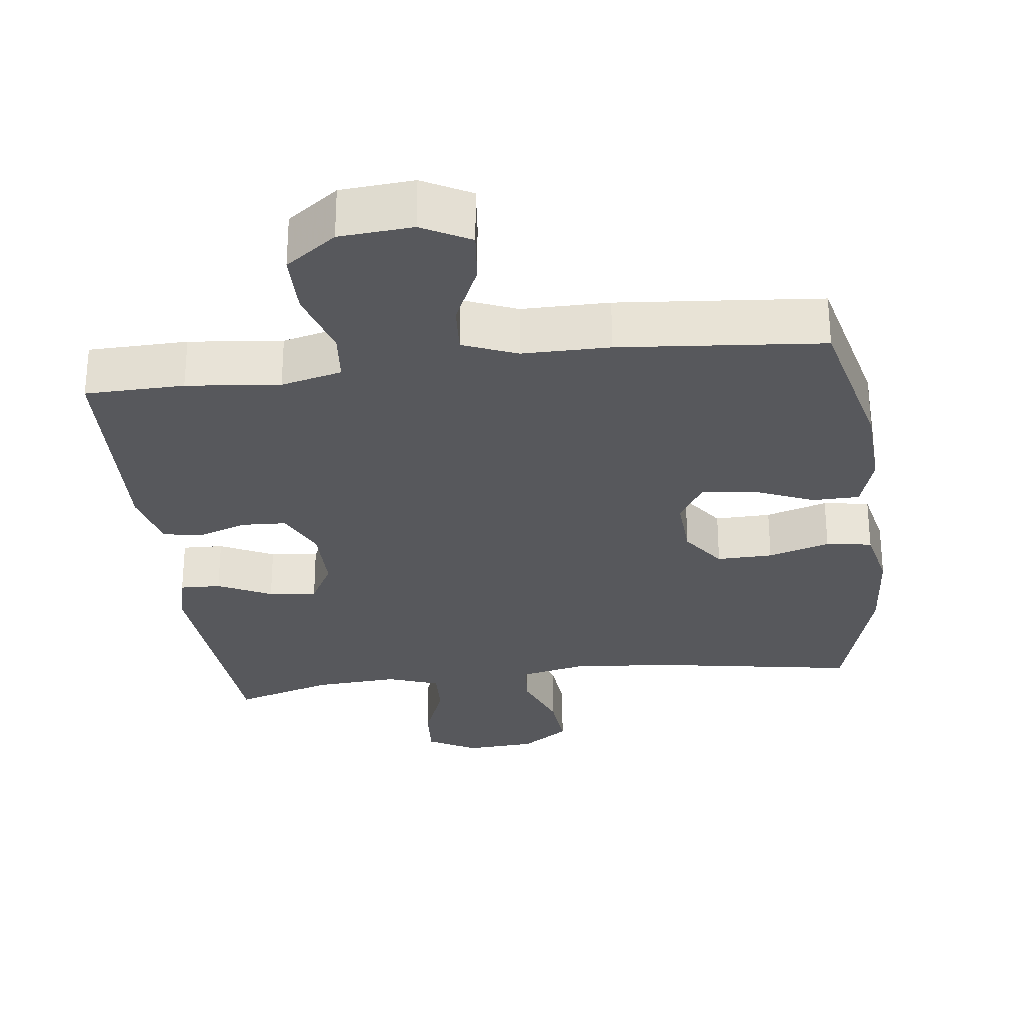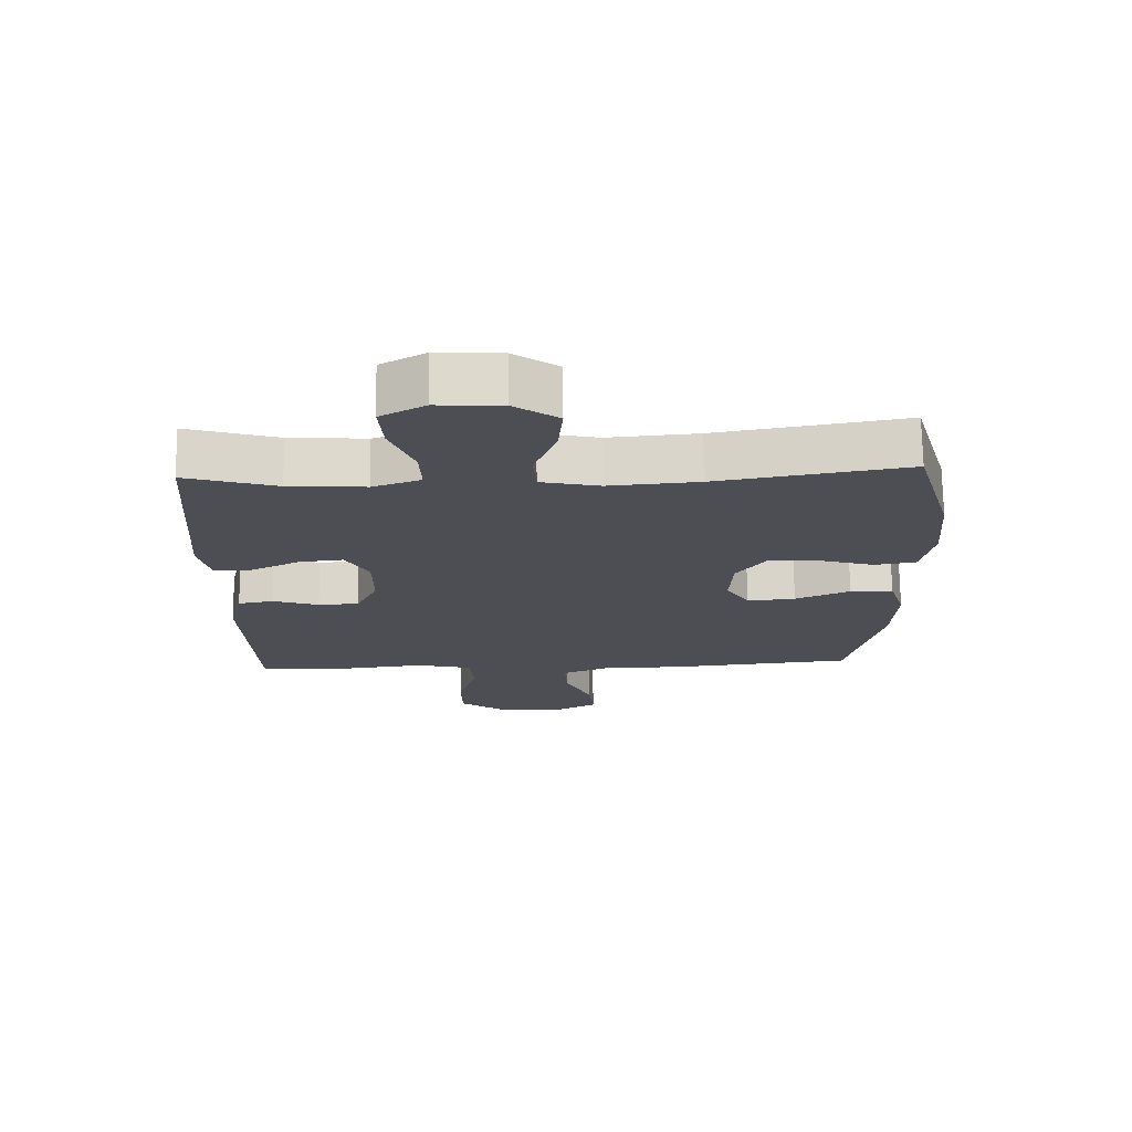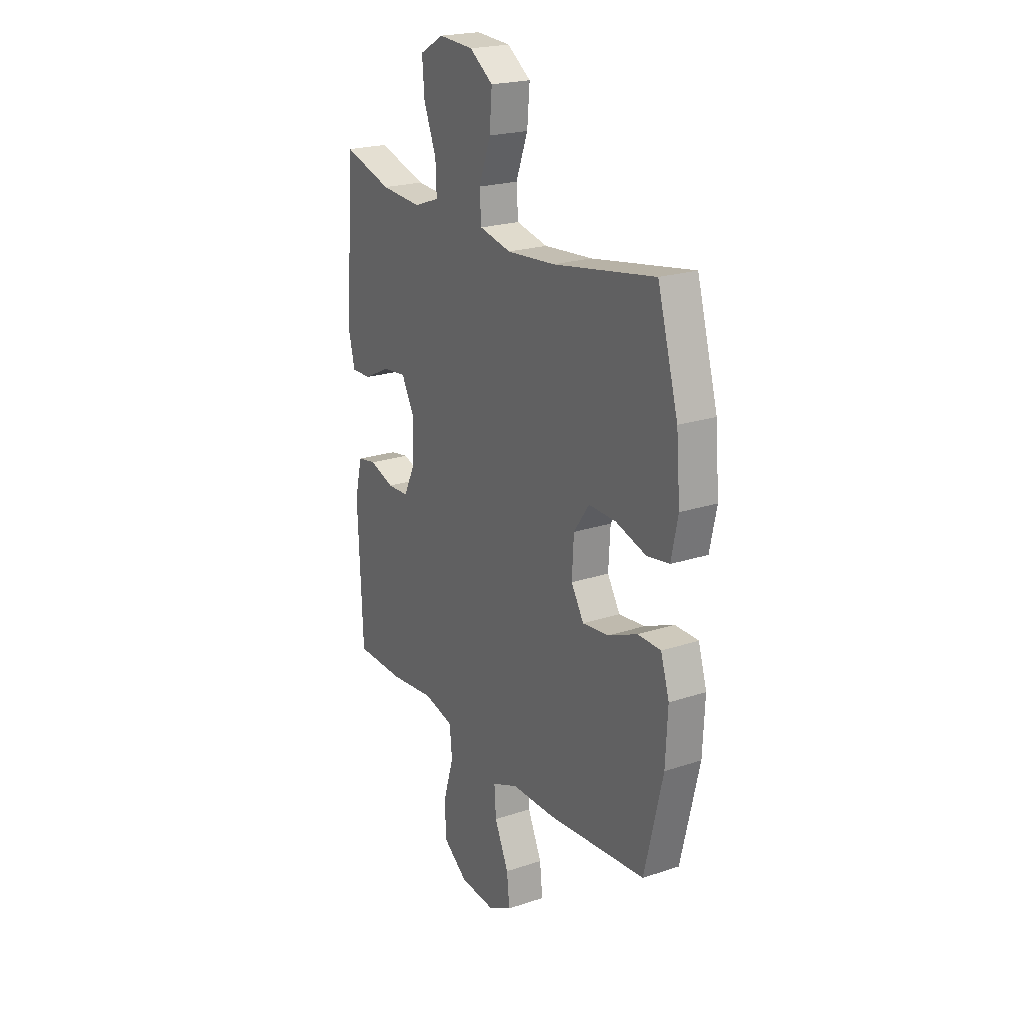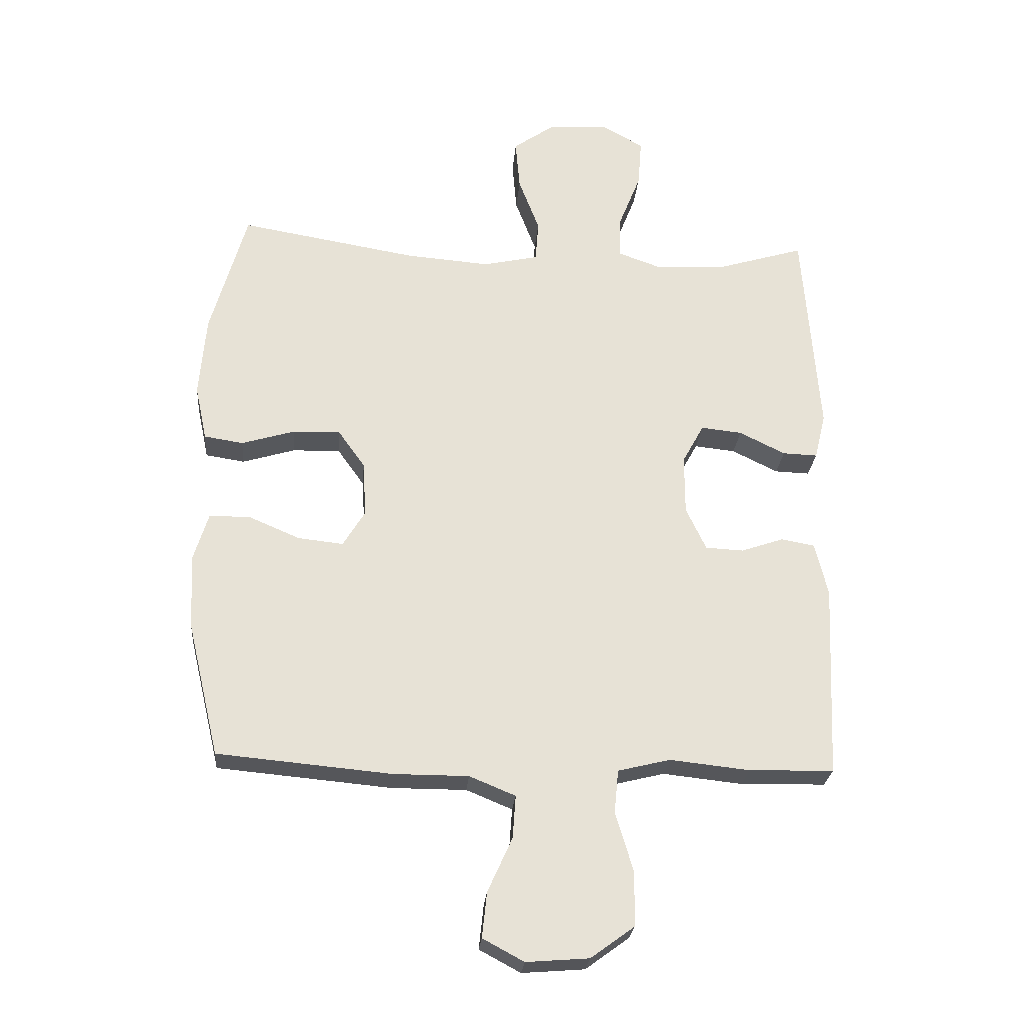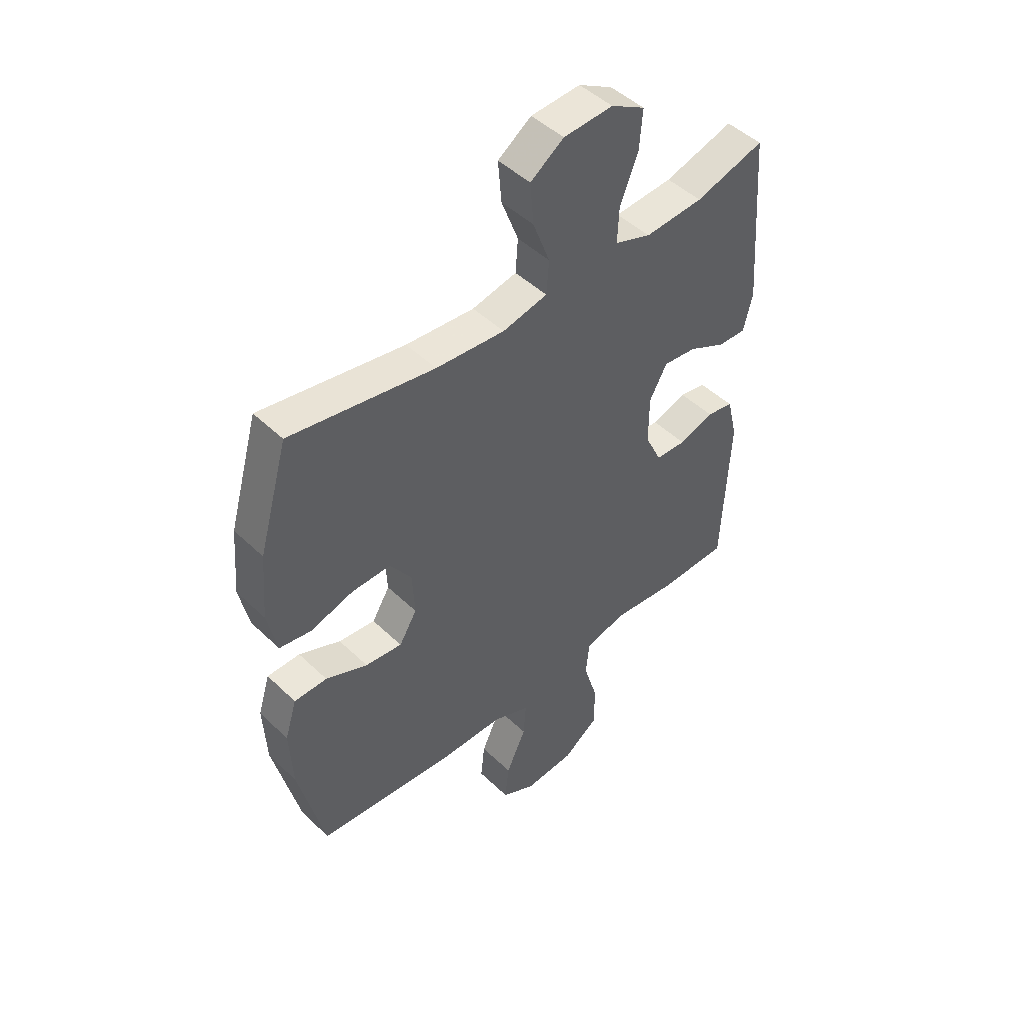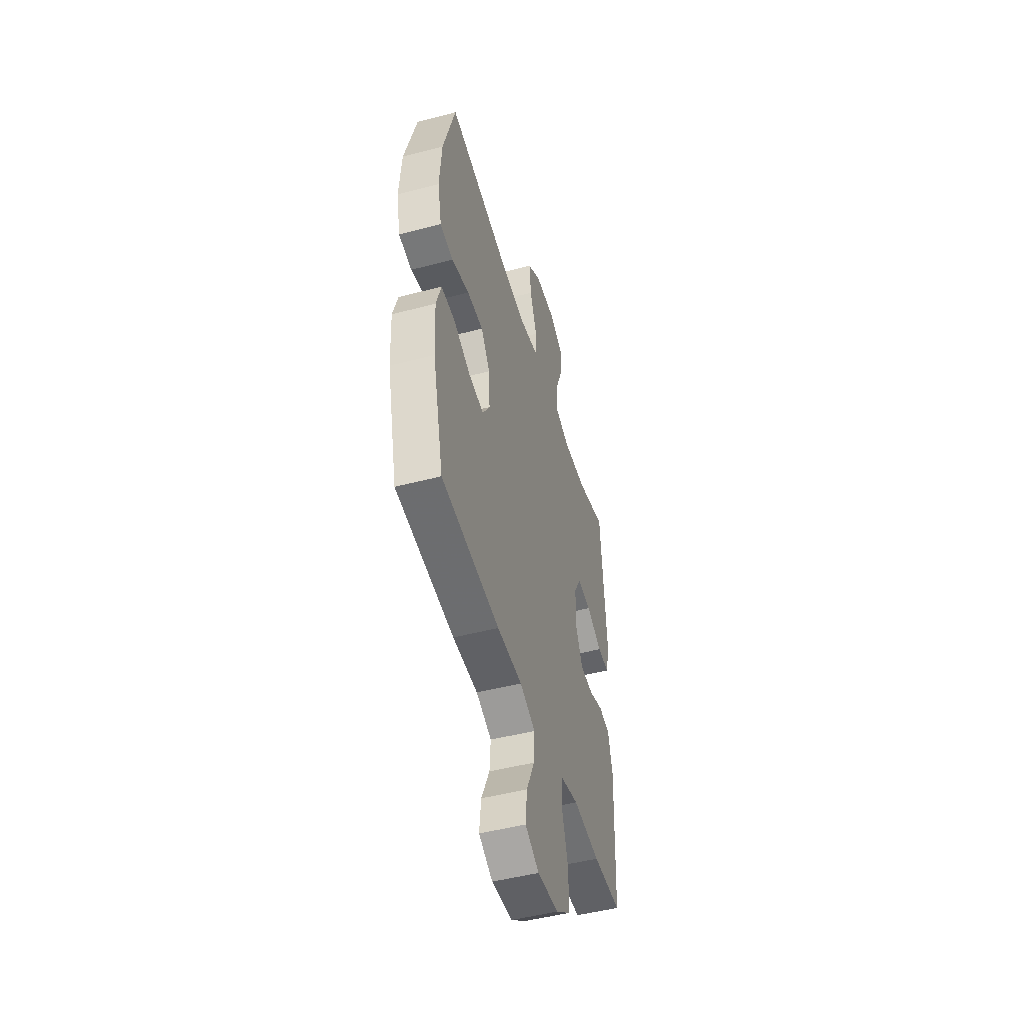
<metadata>
{"format":"obj","ext":"obj","renderer":"f3d","projection":"perspective","resolution":1024,"background":"white","views":[{"elev":-28.8,"azim":-172.8,"up":"+Y"},{"elev":72.7,"azim":179.1,"up":"+Z"},{"elev":21.7,"azim":-120.3,"up":"+Z"},{"elev":-25.8,"azim":-4.8,"up":"+Z"},{"elev":47.4,"azim":-42.9,"up":"+Z"},{"elev":-49.1,"azim":-73.8,"up":"+Z"}]}
</metadata>
<code>
v 0.5 0.07 -0.5
v 0.362 0.07 -0.503
v 0.232 0.07 -0.489
v 0.147 0.07 -0.51
v 0.14 0.07 -0.581
v 0.169 0.07 -0.677
v 0.168 0.07 -0.765
v 0.097 0.07 -0.817
v -0.005 0.07 -0.825
v -0.072 0.07 -0.789
v -0.064 0.07 -0.715
v -0.024 0.07 -0.627
v -0.019 0.07 -0.557
v -0.094 0.07 -0.526
v -0.216 0.07 -0.526
v -0.5 0.07 -0.5
v -0.552 0.07 -0.281
v -0.558 0.07 -0.159
v -0.534 0.07 -0.081
v -0.468 0.07 -0.08
v -0.384 0.07 -0.116
v -0.31 0.07 -0.124
v -0.274 0.07 -0.065
v -0.279 0.07 0.025
v -0.323 0.07 0.087
v -0.401 0.07 0.085
v -0.487 0.07 0.059
v -0.551 0.07 0.069
v -0.57 0.07 0.159
v -0.559 0.07 0.292
v -0.5 0.07 0.5
v -0.21 0.07 0.451
v -0.072 0.07 0.44
v 0.018 0.07 0.46
v 0.023 0.07 0.527
v -0.011 0.07 0.617
v -0.018 0.07 0.7
v 0.049 0.07 0.747
v 0.148 0.07 0.753
v 0.216 0.07 0.715
v 0.21 0.07 0.637
v 0.174 0.07 0.546
v 0.171 0.07 0.476
v 0.244 0.07 0.45
v 0.361 0.07 0.458
v 0.5 0.07 0.5
v 0.526 0.07 0.153
v 0.508 0.07 0.078
v 0.451 0.07 0.08
v 0.376 0.07 0.117
v 0.309 0.07 0.124
v 0.274 0.07 0.06
v 0.274 0.07 -0.037
v 0.307 0.07 -0.107
v 0.369 0.07 -0.11
v 0.439 0.07 -0.086
v 0.493 0.07 -0.096
v 0.514 0.07 -0.183
v 0.5 0 -0.5
v 0.362 0 -0.503
v 0.232 0 -0.489
v 0.147 0 -0.51
v 0.14 0 -0.581
v 0.169 0 -0.677
v 0.168 0 -0.765
v 0.097 0 -0.817
v -0.005 0 -0.825
v -0.072 0 -0.789
v -0.064 0 -0.715
v -0.024 0 -0.627
v -0.019 0 -0.557
v -0.094 0 -0.526
v -0.216 0 -0.526
v -0.5 0 -0.5
v -0.552 0 -0.281
v -0.558 0 -0.159
v -0.534 0 -0.081
v -0.468 0 -0.08
v -0.384 0 -0.116
v -0.31 0 -0.124
v -0.274 0 -0.065
v -0.279 0 0.025
v -0.323 0 0.087
v -0.401 0 0.085
v -0.487 0 0.059
v -0.551 0 0.069
v -0.57 0 0.159
v -0.559 0 0.292
v -0.5 0 0.5
v -0.21 0 0.451
v -0.072 0 0.44
v 0.018 0 0.46
v 0.023 0 0.527
v -0.011 0 0.617
v -0.018 0 0.7
v 0.049 0 0.747
v 0.148 0 0.753
v 0.216 0 0.715
v 0.21 0 0.637
v 0.174 0 0.546
v 0.171 0 0.476
v 0.244 0 0.45
v 0.361 0 0.458
v 0.5 0 0.5
v 0.526 0 0.153
v 0.508 0 0.078
v 0.451 0 0.08
v 0.376 0 0.117
v 0.309 0 0.124
v 0.274 0 0.06
v 0.274 0 -0.037
v 0.307 0 -0.107
v 0.369 0 -0.11
v 0.439 0 -0.086
v 0.493 0 -0.096
v 0.514 0 -0.183
f 55 56 57 58
f 54 55 58 1
f 47 48 49 50
f 45 46 47 50
f 44 45 50 51
f 43 44 51 52
f 39 40 41 42
f 39 42 43
f 38 39 43
f 35 36 37 38
f 34 35 38 43
f 33 34 43 52
f 29 30 31 32
f 26 27 28 29
f 25 26 29 32
f 24 25 32 33
f 18 19 20 21
f 18 21 22
f 17 18 22
f 14 15 16 17
f 13 14 17 22
f 9 10 11 12
f 9 12 13
f 8 9 13
f 5 6 7 8
f 4 5 8 13
f 54 1 2 3
f 53 54 3 4
f 23 24 33 52
f 22 23 52 53
f 4 13 22 53
f 116 115 114 113
f 59 116 113 112
f 108 107 106 105
f 108 105 104 103
f 109 108 103 102
f 110 109 102 101
f 100 99 98 97
f 101 100 97
f 101 97 96
f 96 95 94 93
f 101 96 93 92
f 110 101 92 91
f 90 89 88 87
f 87 86 85 84
f 90 87 84 83
f 91 90 83 82
f 79 78 77 76
f 80 79 76
f 80 76 75
f 75 74 73 72
f 80 75 72 71
f 70 69 68 67
f 71 70 67
f 71 67 66
f 66 65 64 63
f 71 66 63 62
f 61 60 59 112
f 62 61 112 111
f 110 91 82 81
f 111 110 81 80
f 111 80 71 62
f 1 59 60 2
f 2 60 61 3
f 3 61 62 4
f 4 62 63 5
f 5 63 64 6
f 6 64 65 7
f 7 65 66 8
f 8 66 67 9
f 9 67 68 10
f 10 68 69 11
f 11 69 70 12
f 12 70 71 13
f 13 71 72 14
f 14 72 73 15
f 15 73 74 16
f 16 74 75 17
f 17 75 76 18
f 18 76 77 19
f 19 77 78 20
f 20 78 79 21
f 21 79 80 22
f 22 80 81 23
f 23 81 82 24
f 24 82 83 25
f 25 83 84 26
f 26 84 85 27
f 27 85 86 28
f 28 86 87 29
f 29 87 88 30
f 30 88 89 31
f 31 89 90 32
f 32 90 91 33
f 33 91 92 34
f 34 92 93 35
f 35 93 94 36
f 36 94 95 37
f 37 95 96 38
f 38 96 97 39
f 39 97 98 40
f 40 98 99 41
f 41 99 100 42
f 42 100 101 43
f 43 101 102 44
f 44 102 103 45
f 45 103 104 46
f 46 104 105 47
f 47 105 106 48
f 48 106 107 49
f 49 107 108 50
f 50 108 109 51
f 51 109 110 52
f 52 110 111 53
f 53 111 112 54
f 54 112 113 55
f 55 113 114 56
f 56 114 115 57
f 57 115 116 58
f 58 116 59 1

</code>
